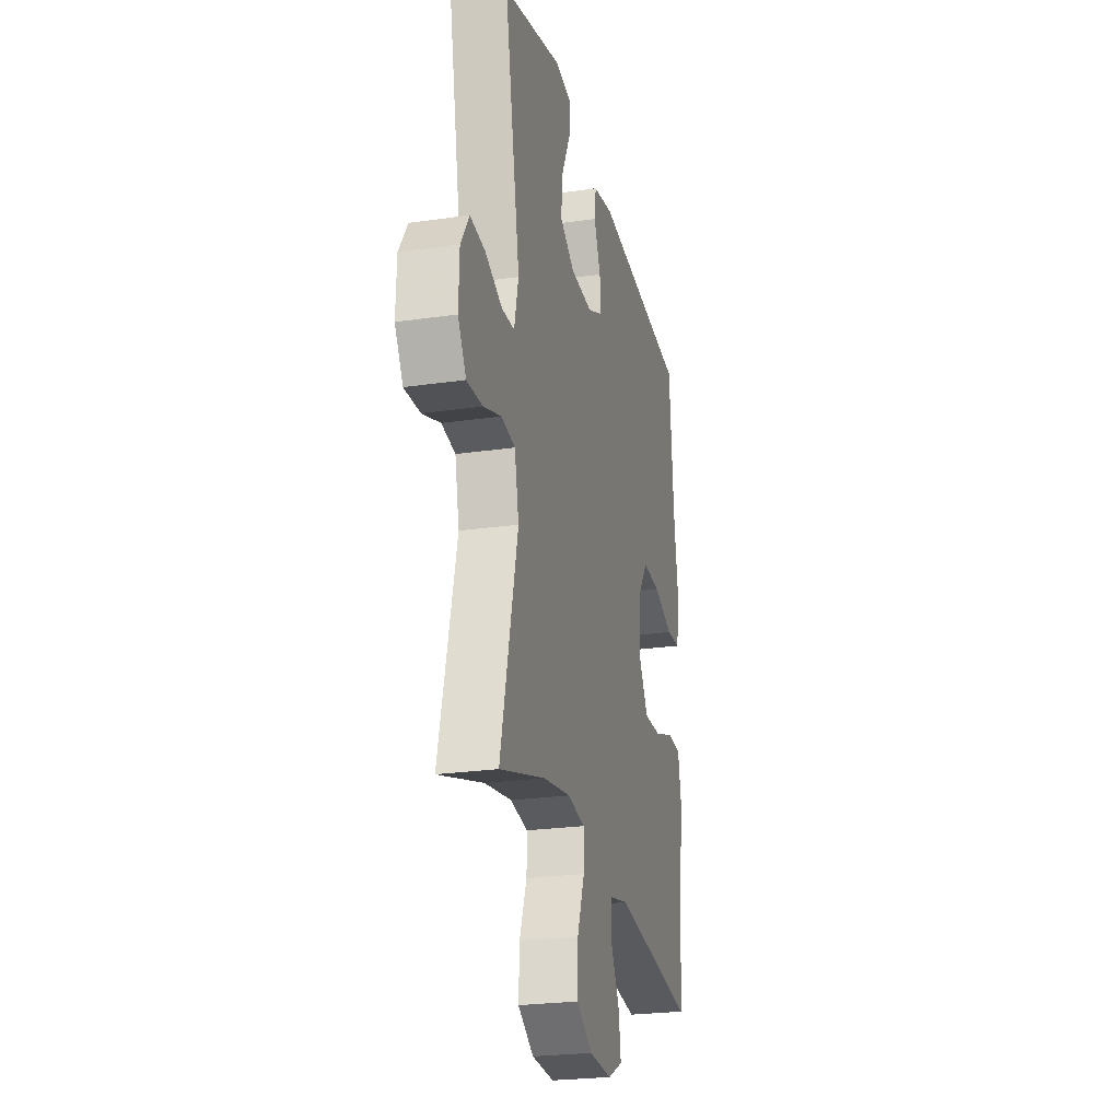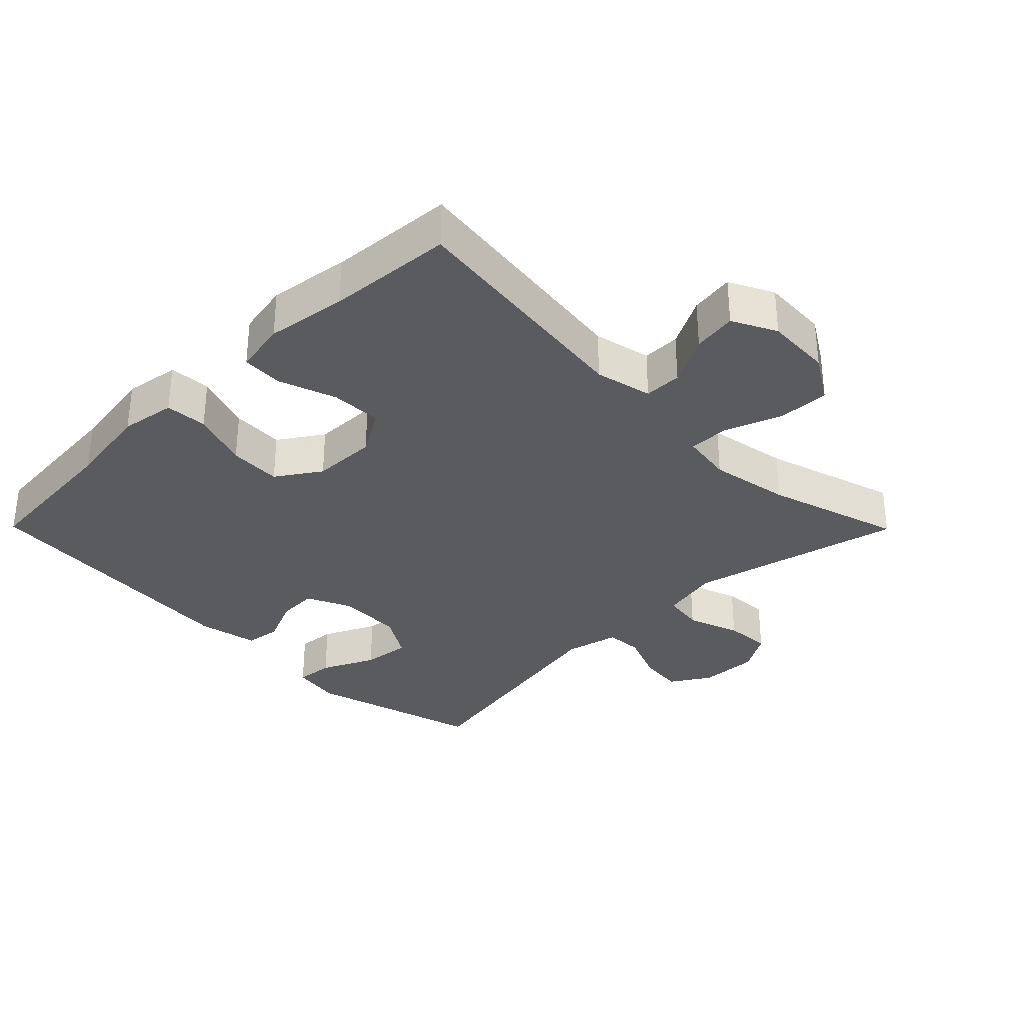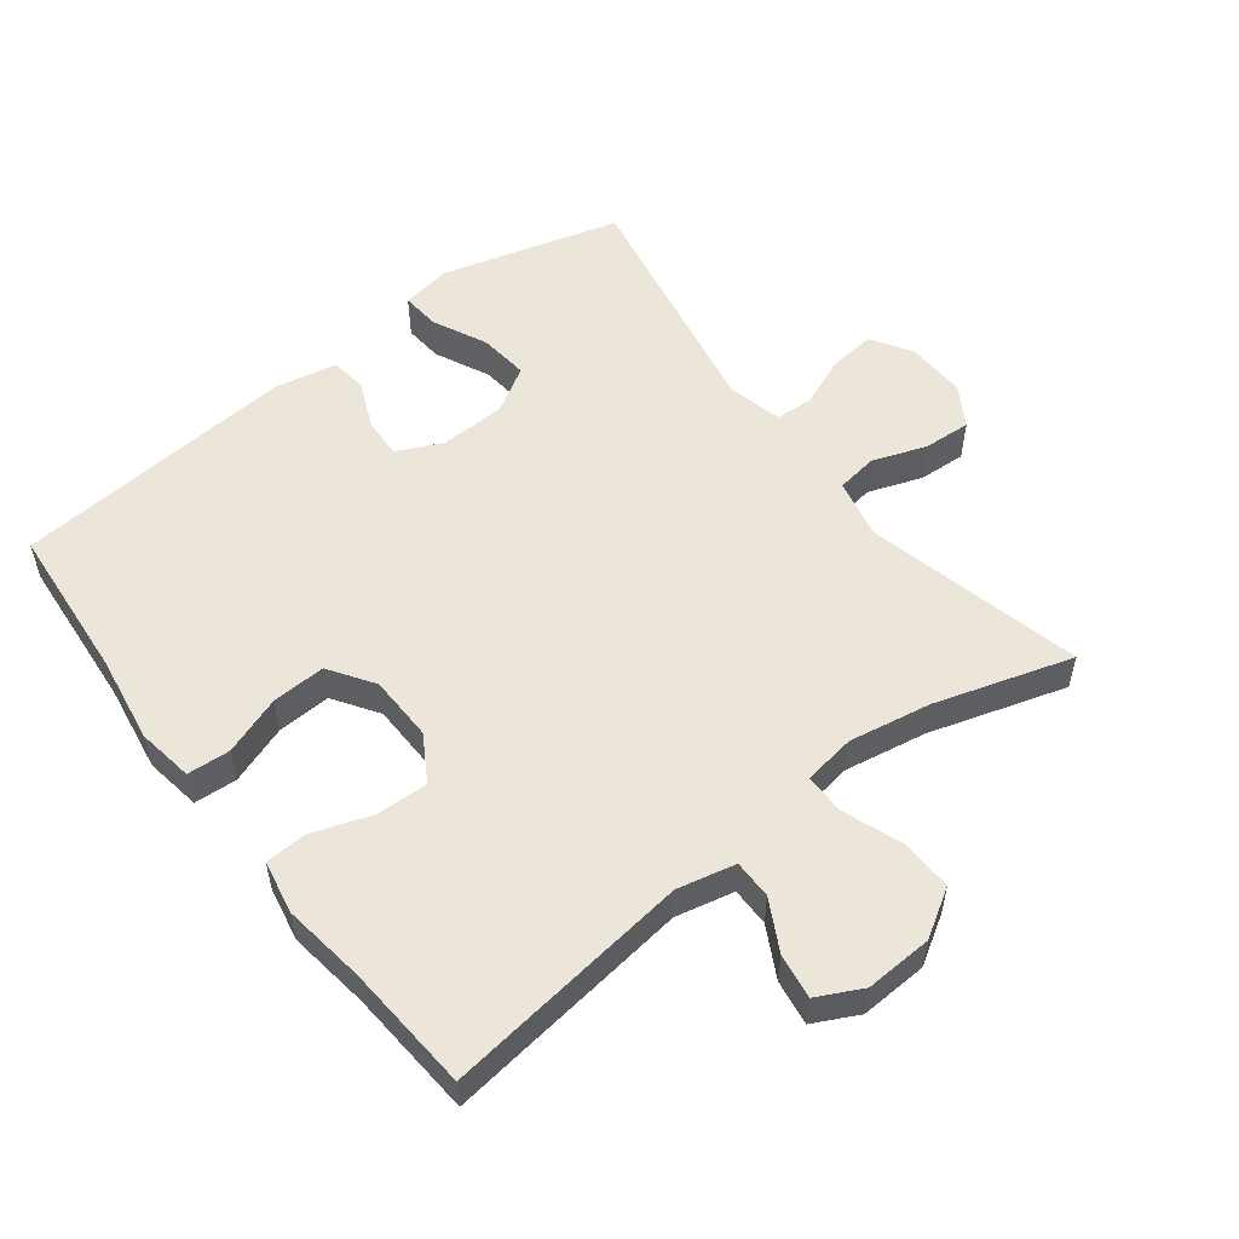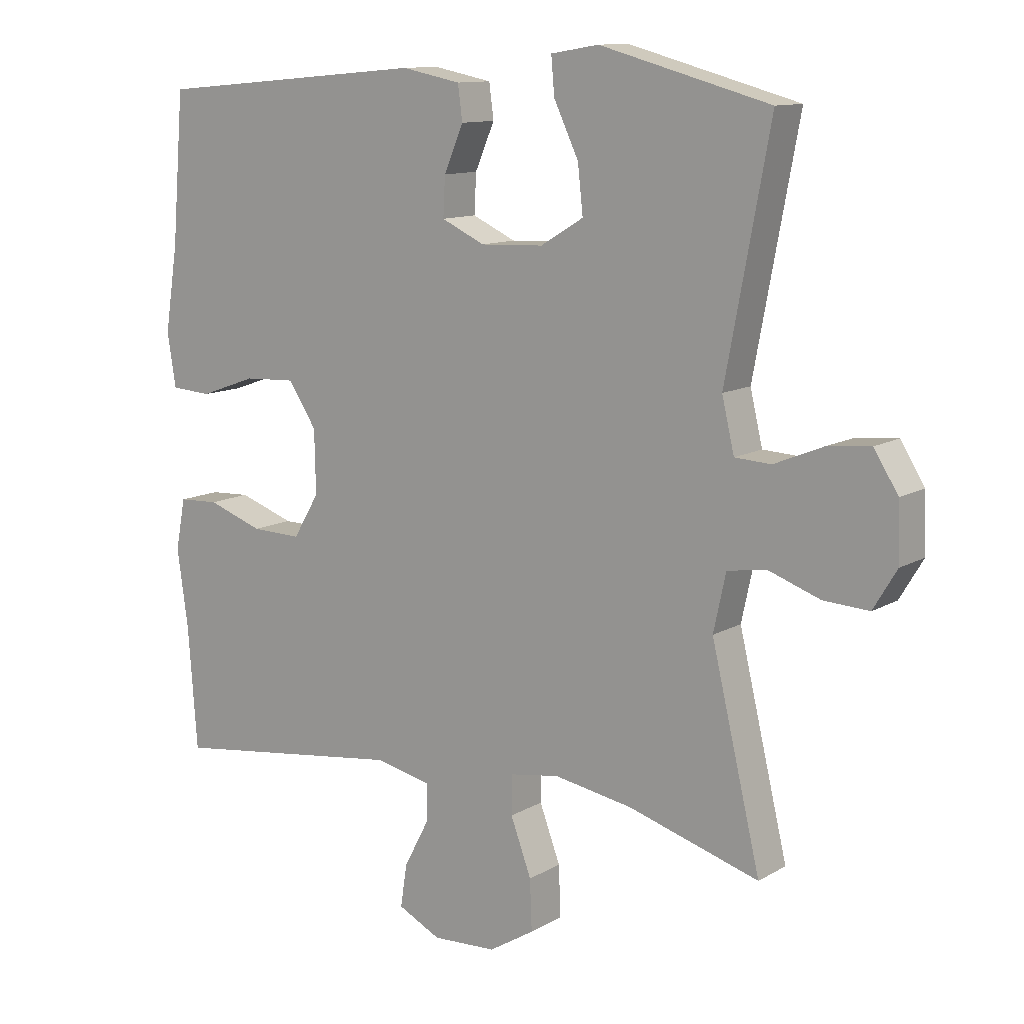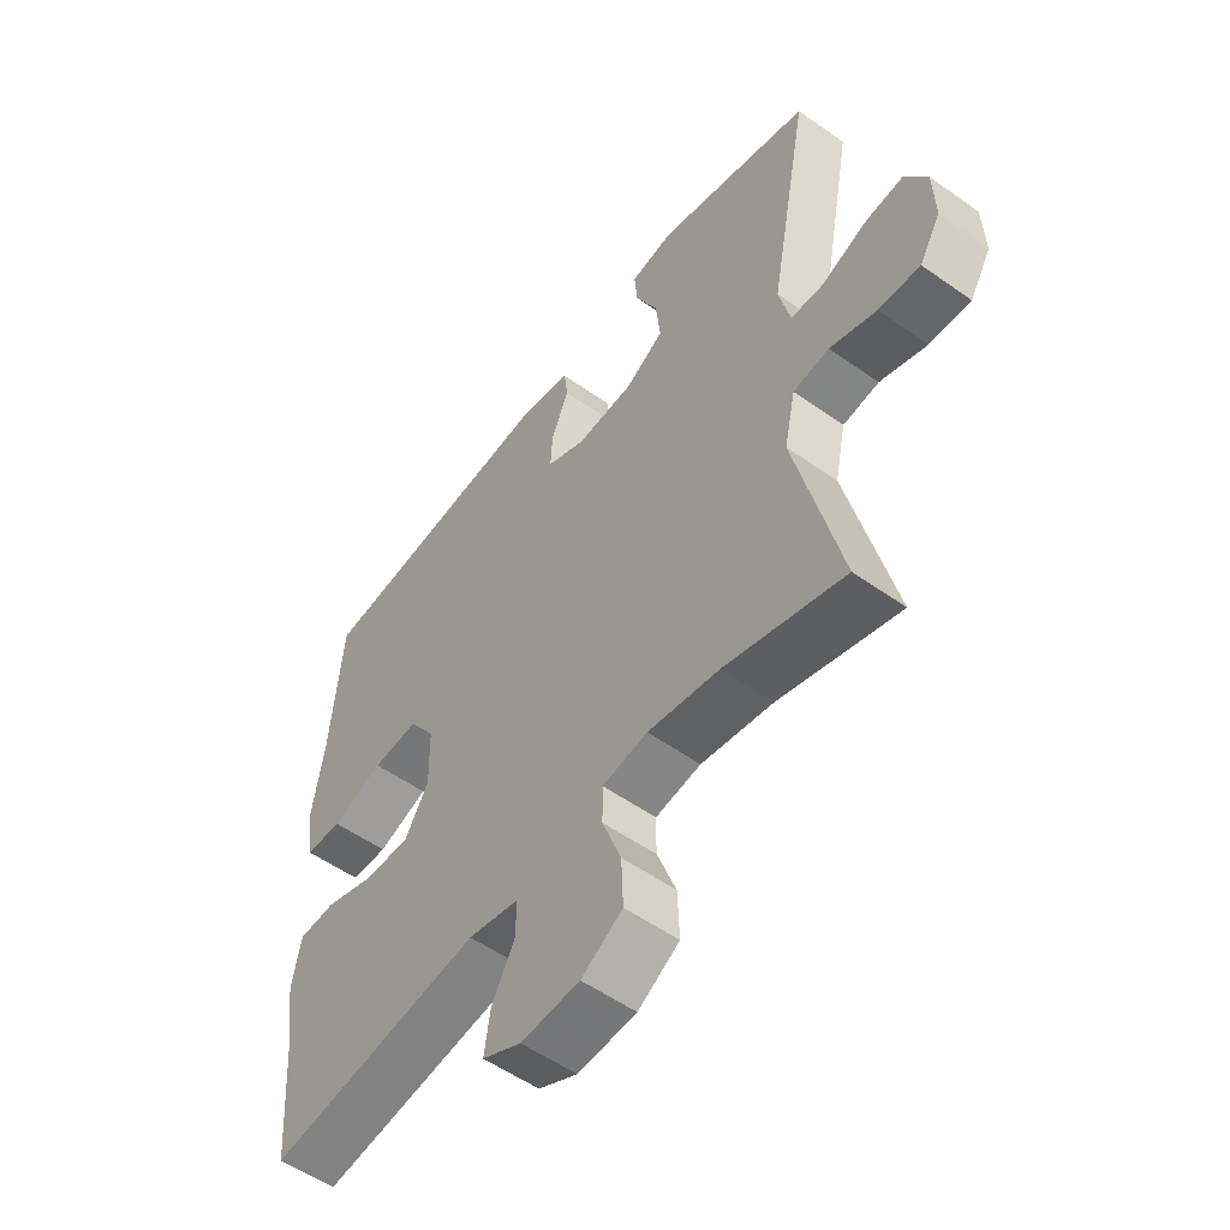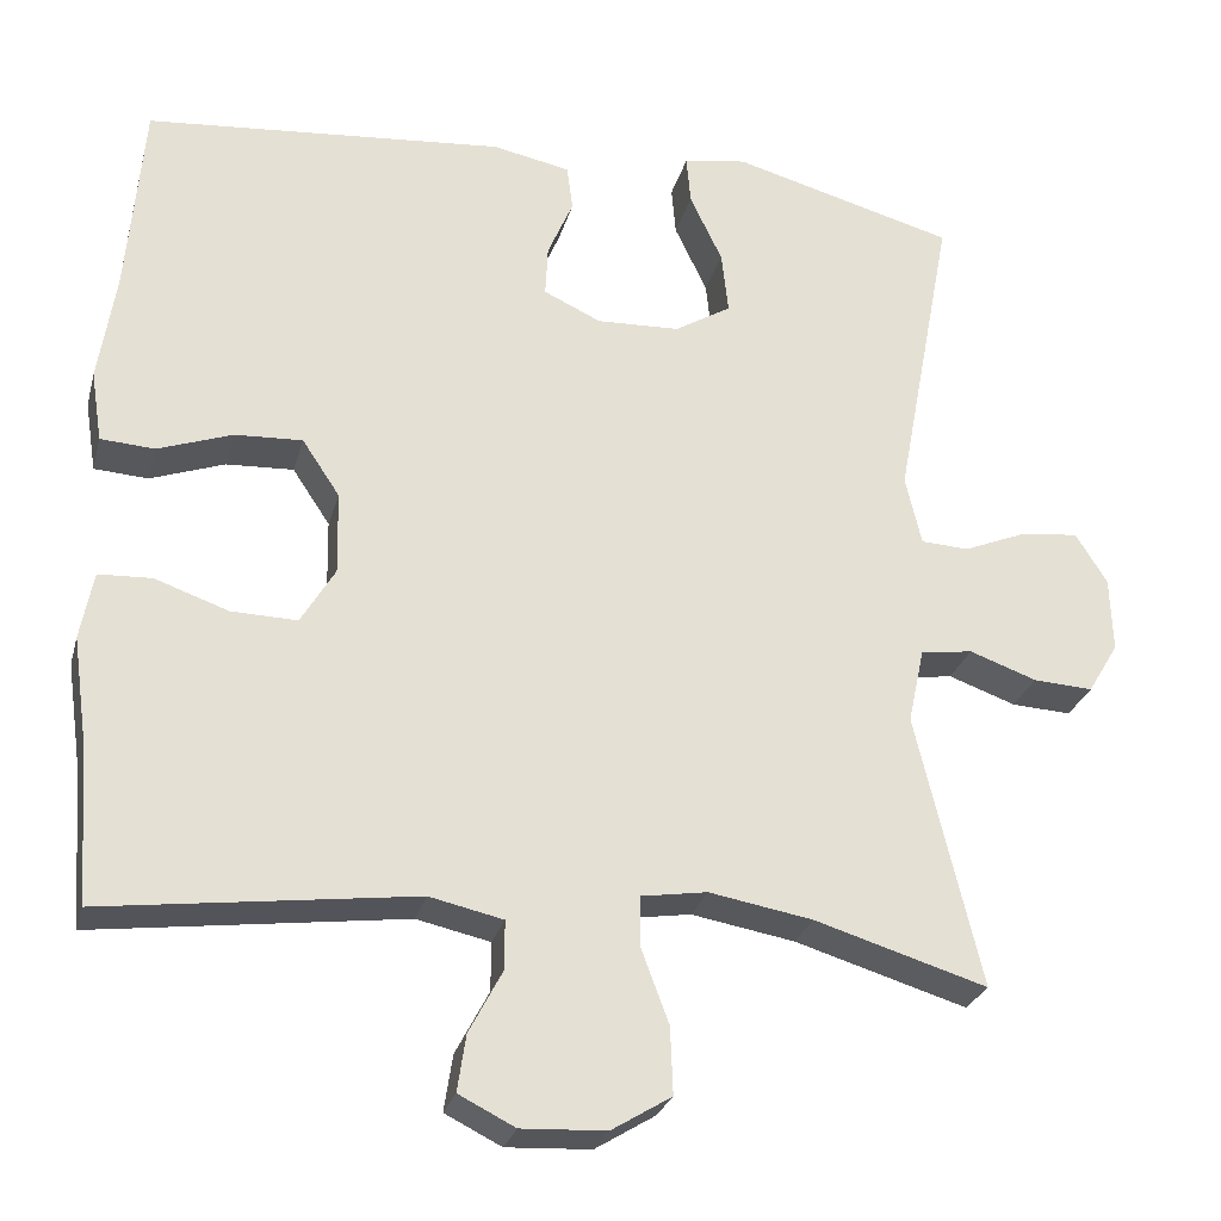
<metadata>
{"format":"obj","ext":"obj","renderer":"f3d","projection":"perspective","resolution":1024,"background":"white","views":[{"elev":-24.5,"azim":-76.6,"up":"+Z"},{"elev":-32.8,"azim":134.7,"up":"+Y"},{"elev":54.3,"azim":142.5,"up":"+Y"},{"elev":11.6,"azim":-143.7,"up":"+Z"},{"elev":-54.5,"azim":-126.9,"up":"+Z"},{"elev":-26.9,"azim":165.7,"up":"+Z"}]}
</metadata>
<code>
v 0.5 0.07 -0.5
v 0.137 0.07 -0.453
v 0.051 0.07 -0.472
v 0.051 0.07 -0.529
v 0.09 0.07 -0.603
v 0.1 0.07 -0.669
v 0.034 0.07 -0.702
v -0.065 0.07 -0.697
v -0.135 0.07 -0.654
v -0.132 0.07 -0.576
v -0.1 0.07 -0.49
v -0.1 0.07 -0.43
v -0.177 0.07 -0.418
v -0.298 0.07 -0.439
v -0.5 0.07 -0.5
v -0.424 0.07 -0.18
v -0.443 0.07 -0.092
v -0.504 0.07 -0.083
v -0.583 0.07 -0.111
v -0.653 0.07 -0.115
v -0.689 0.07 -0.055
v -0.686 0.07 0.033
v -0.649 0.07 0.092
v -0.582 0.07 0.085
v -0.507 0.07 0.054
v -0.451 0.07 0.057
v -0.432 0.07 0.138
v -0.5 0.07 0.5
v -0.238 0.07 0.571
v -0.164 0.07 0.559
v -0.169 0.07 0.502
v -0.207 0.07 0.422
v -0.215 0.07 0.349
v -0.149 0.07 0.309
v -0.052 0.07 0.305
v 0.015 0.07 0.336
v 0.012 0.07 0.396
v -0.018 0.07 0.466
v -0.011 0.07 0.519
v 0.08 0.07 0.537
v 0.5 0.07 0.5
v 0.519 0.07 0.27
v 0.539 0.07 0.141
v 0.526 0.07 0.058
v 0.463 0.07 0.054
v 0.376 0.07 0.085
v 0.297 0.07 0.089
v 0.253 0.07 0.023
v 0.251 0.07 -0.074
v 0.291 0.07 -0.141
v 0.368 0.07 -0.139
v 0.454 0.07 -0.109
v 0.516 0.07 -0.112
v 0.531 0.07 -0.191
v 0.514 0.07 -0.312
v 0.5 0 -0.5
v 0.137 0 -0.453
v 0.051 0 -0.472
v 0.051 0 -0.529
v 0.09 0 -0.603
v 0.1 0 -0.669
v 0.034 0 -0.702
v -0.065 0 -0.697
v -0.135 0 -0.654
v -0.132 0 -0.576
v -0.1 0 -0.49
v -0.1 0 -0.43
v -0.177 0 -0.418
v -0.298 0 -0.439
v -0.5 0 -0.5
v -0.424 0 -0.18
v -0.443 0 -0.092
v -0.504 0 -0.083
v -0.583 0 -0.111
v -0.653 0 -0.115
v -0.689 0 -0.055
v -0.686 0 0.033
v -0.649 0 0.092
v -0.582 0 0.085
v -0.507 0 0.054
v -0.451 0 0.057
v -0.432 0 0.138
v -0.5 0 0.5
v -0.238 0 0.571
v -0.164 0 0.559
v -0.169 0 0.502
v -0.207 0 0.422
v -0.215 0 0.349
v -0.149 0 0.309
v -0.052 0 0.305
v 0.015 0 0.336
v 0.012 0 0.396
v -0.018 0 0.466
v -0.011 0 0.519
v 0.08 0 0.537
v 0.5 0 0.5
v 0.519 0 0.27
v 0.539 0 0.141
v 0.526 0 0.058
v 0.463 0 0.054
v 0.376 0 0.085
v 0.297 0 0.089
v 0.253 0 0.023
v 0.251 0 -0.074
v 0.291 0 -0.141
v 0.368 0 -0.139
v 0.454 0 -0.109
v 0.516 0 -0.112
v 0.531 0 -0.191
v 0.514 0 -0.312
f 53 54 55
f 52 53 55
f 51 52 55
f 55 1 2
f 51 55 2
f 50 51 2
f 49 50 2 3
f 48 49 3
f 44 45 46
f 43 44 46
f 42 43 46
f 42 46 47
f 41 42 47
f 40 41 47
f 39 40 47
f 38 39 47
f 37 38 47
f 36 37 47 48
f 30 31 32
f 29 30 32
f 28 29 32
f 27 28 32
f 26 27 32 33
f 23 24 25
f 22 23 25
f 21 22 25
f 20 21 25
f 19 20 25
f 18 19 25
f 17 18 25 26
f 26 33 34
f 17 26 34
f 16 17 34
f 9 10 11
f 8 9 11
f 7 8 11
f 6 7 11
f 5 6 11
f 4 5 11
f 3 4 11 12
f 48 3 12
f 36 48 12
f 35 36 12
f 16 34 35
f 15 16 35
f 14 15 35
f 35 12 13
f 13 14 35
f 110 109 108
f 110 108 107
f 110 107 106
f 57 56 110
f 57 110 106
f 57 106 105
f 58 57 105 104
f 58 104 103
f 101 100 99
f 101 99 98
f 101 98 97
f 102 101 97
f 102 97 96
f 102 96 95
f 102 95 94
f 102 94 93
f 102 93 92
f 103 102 92 91
f 87 86 85
f 87 85 84
f 87 84 83
f 87 83 82
f 88 87 82 81
f 80 79 78
f 80 78 77
f 80 77 76
f 80 76 75
f 80 75 74
f 80 74 73
f 81 80 73 72
f 89 88 81
f 89 81 72
f 89 72 71
f 66 65 64
f 66 64 63
f 66 63 62
f 66 62 61
f 66 61 60
f 66 60 59
f 67 66 59 58
f 67 58 103
f 67 103 91
f 67 91 90
f 90 89 71
f 90 71 70
f 90 70 69
f 68 67 90
f 90 69 68
f 1 56 57 2
f 2 57 58 3
f 3 58 59 4
f 4 59 60 5
f 5 60 61 6
f 6 61 62 7
f 7 62 63 8
f 8 63 64 9
f 9 64 65 10
f 10 65 66 11
f 11 66 67 12
f 12 67 68 13
f 13 68 69 14
f 14 69 70 15
f 15 70 71 16
f 16 71 72 17
f 17 72 73 18
f 18 73 74 19
f 19 74 75 20
f 20 75 76 21
f 21 76 77 22
f 22 77 78 23
f 23 78 79 24
f 24 79 80 25
f 25 80 81 26
f 26 81 82 27
f 27 82 83 28
f 28 83 84 29
f 29 84 85 30
f 30 85 86 31
f 31 86 87 32
f 32 87 88 33
f 33 88 89 34
f 34 89 90 35
f 35 90 91 36
f 36 91 92 37
f 37 92 93 38
f 38 93 94 39
f 39 94 95 40
f 40 95 96 41
f 41 96 97 42
f 42 97 98 43
f 43 98 99 44
f 44 99 100 45
f 45 100 101 46
f 46 101 102 47
f 47 102 103 48
f 48 103 104 49
f 49 104 105 50
f 50 105 106 51
f 51 106 107 52
f 52 107 108 53
f 53 108 109 54
f 54 109 110 55
f 55 110 56 1

</code>
